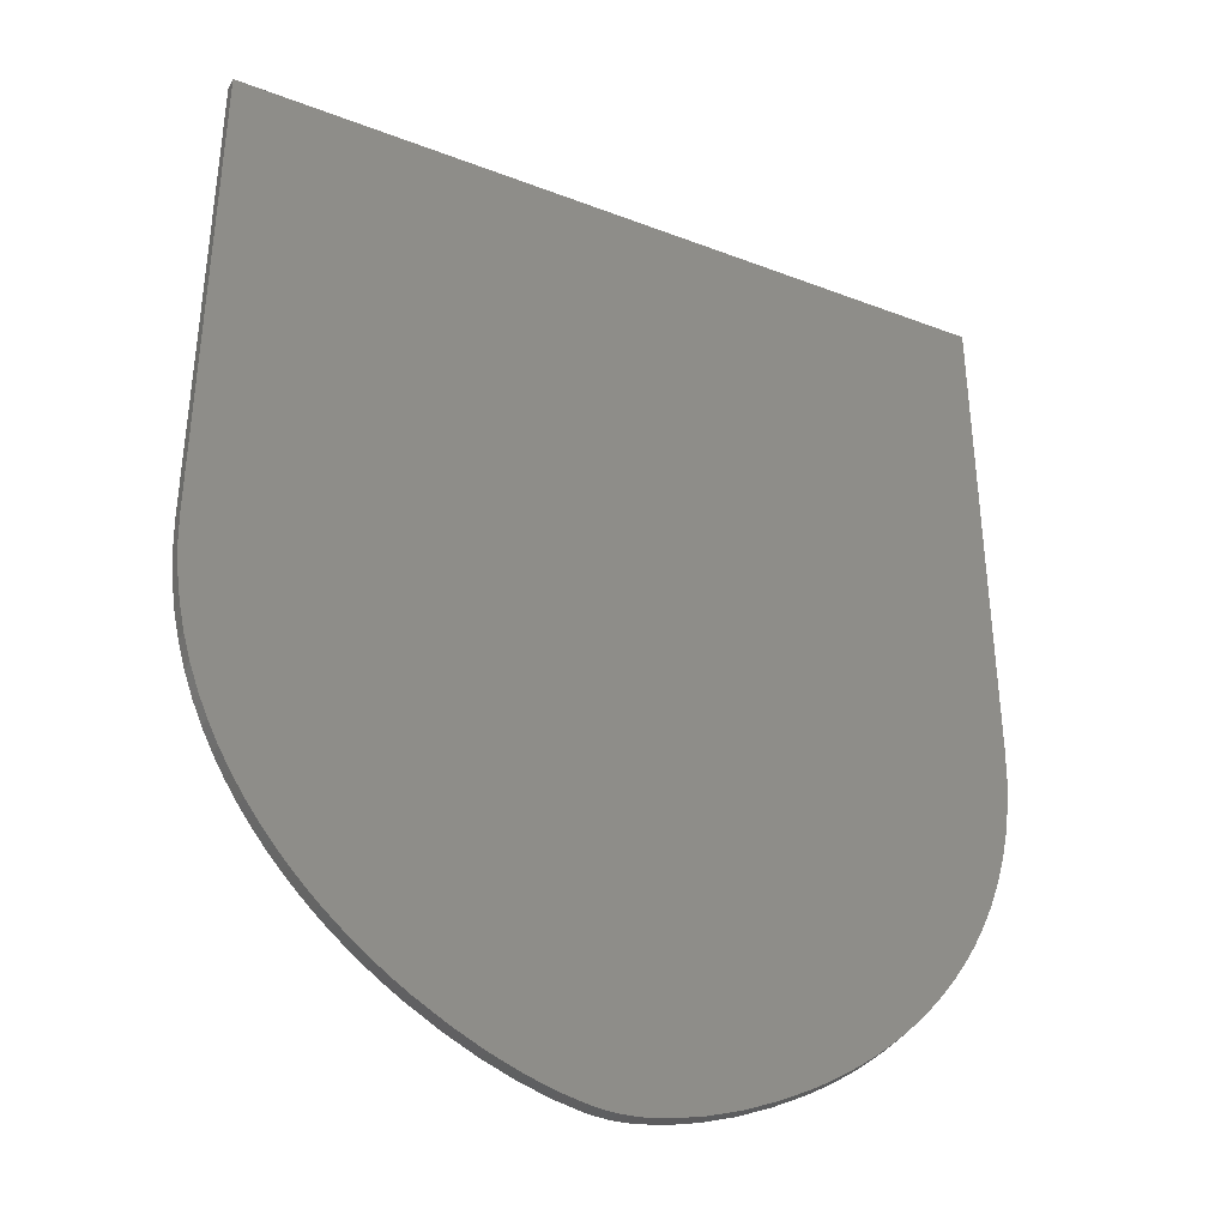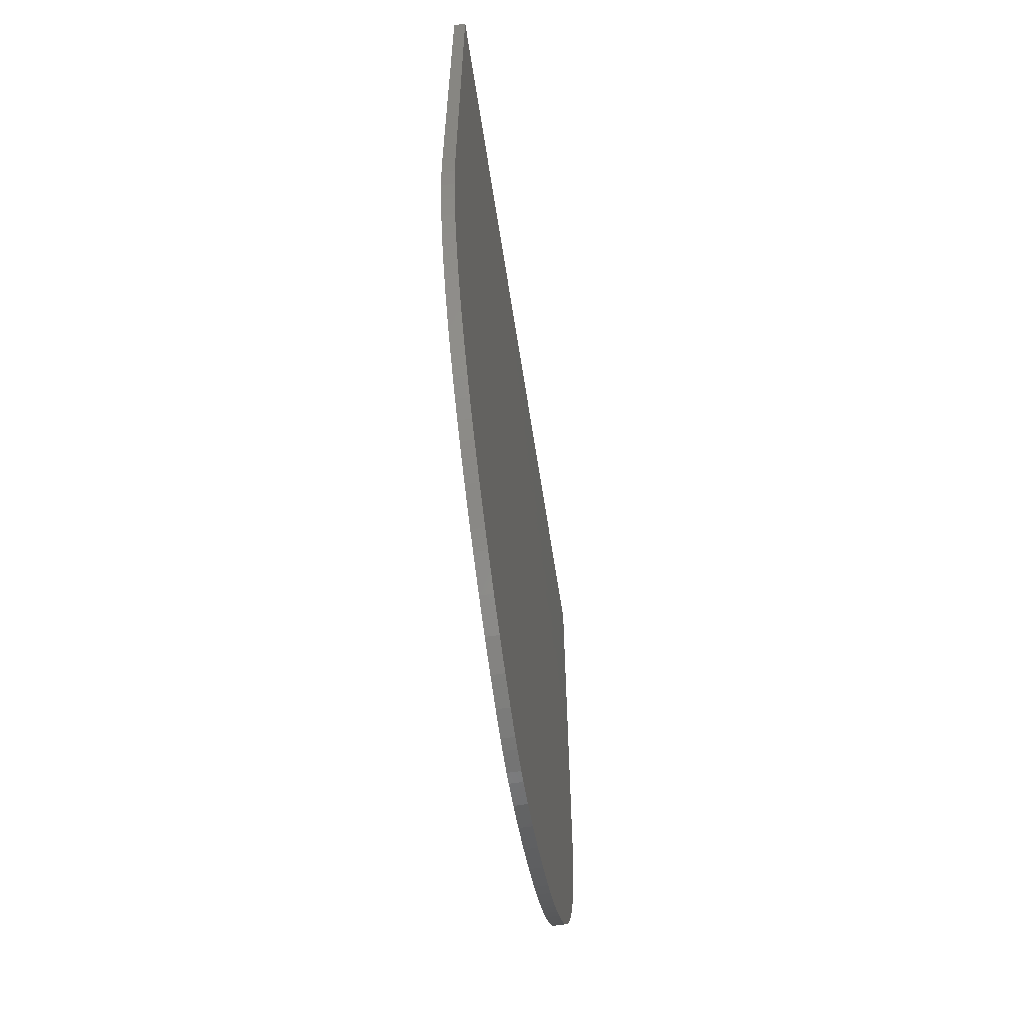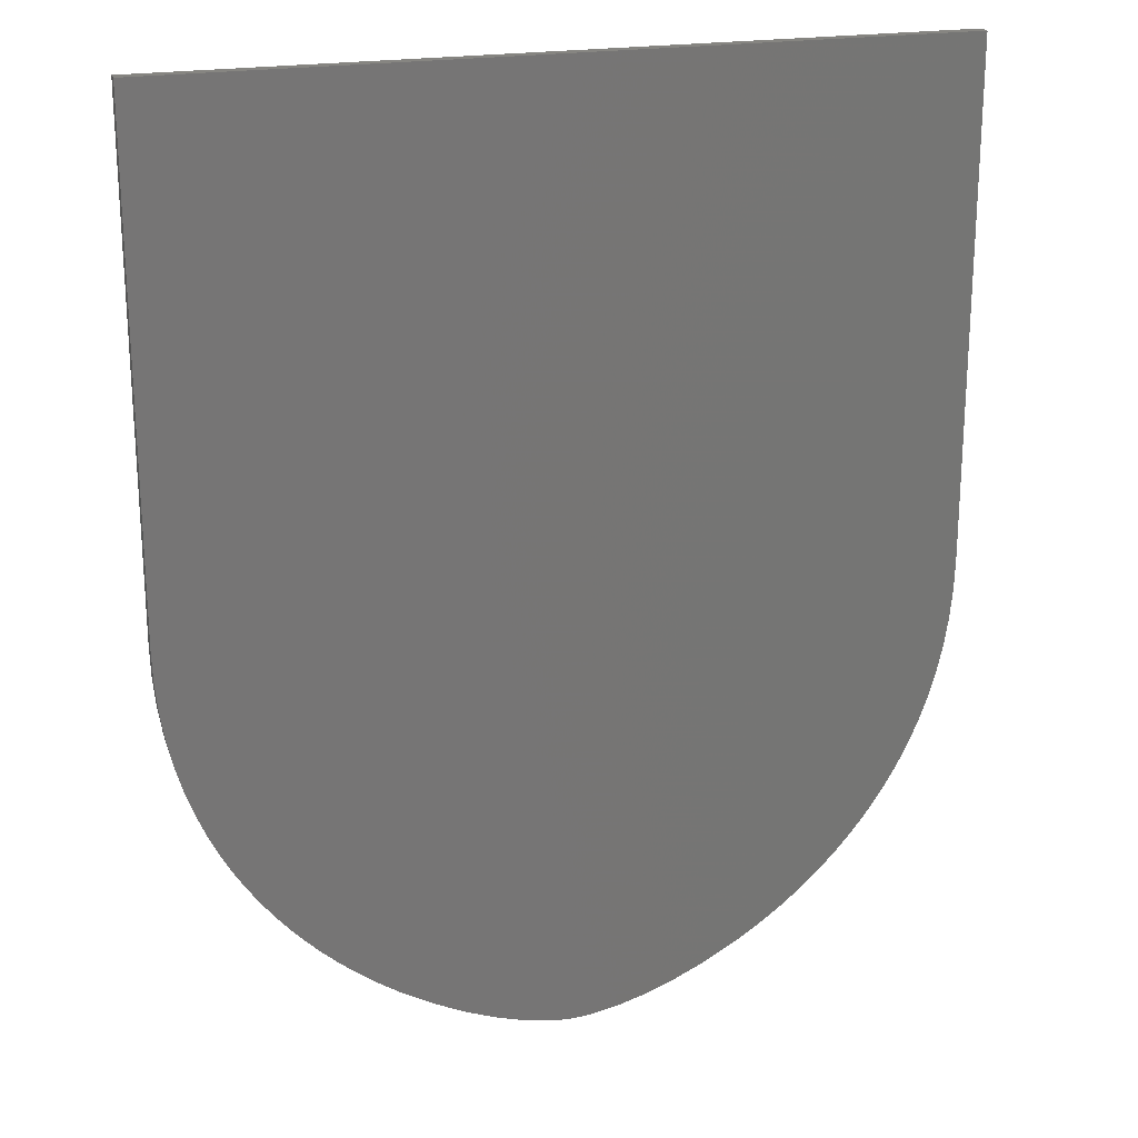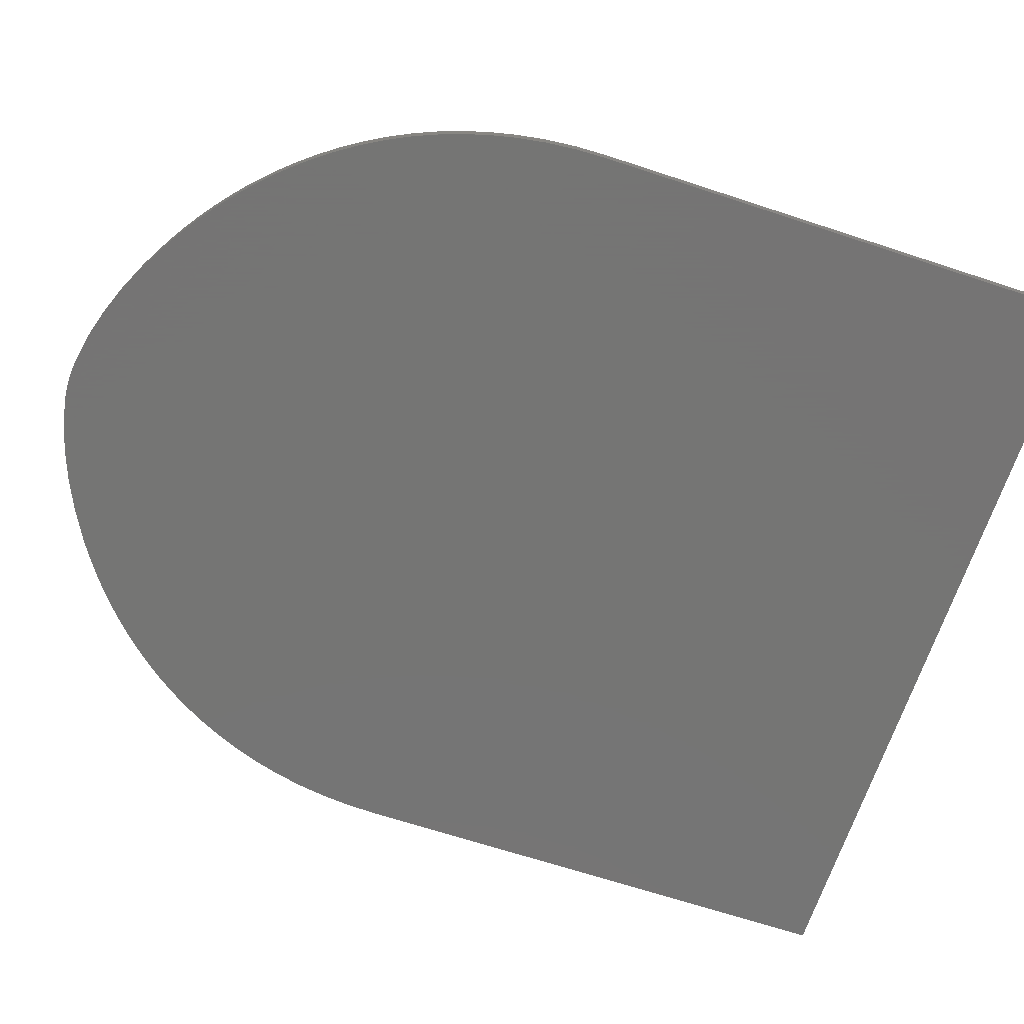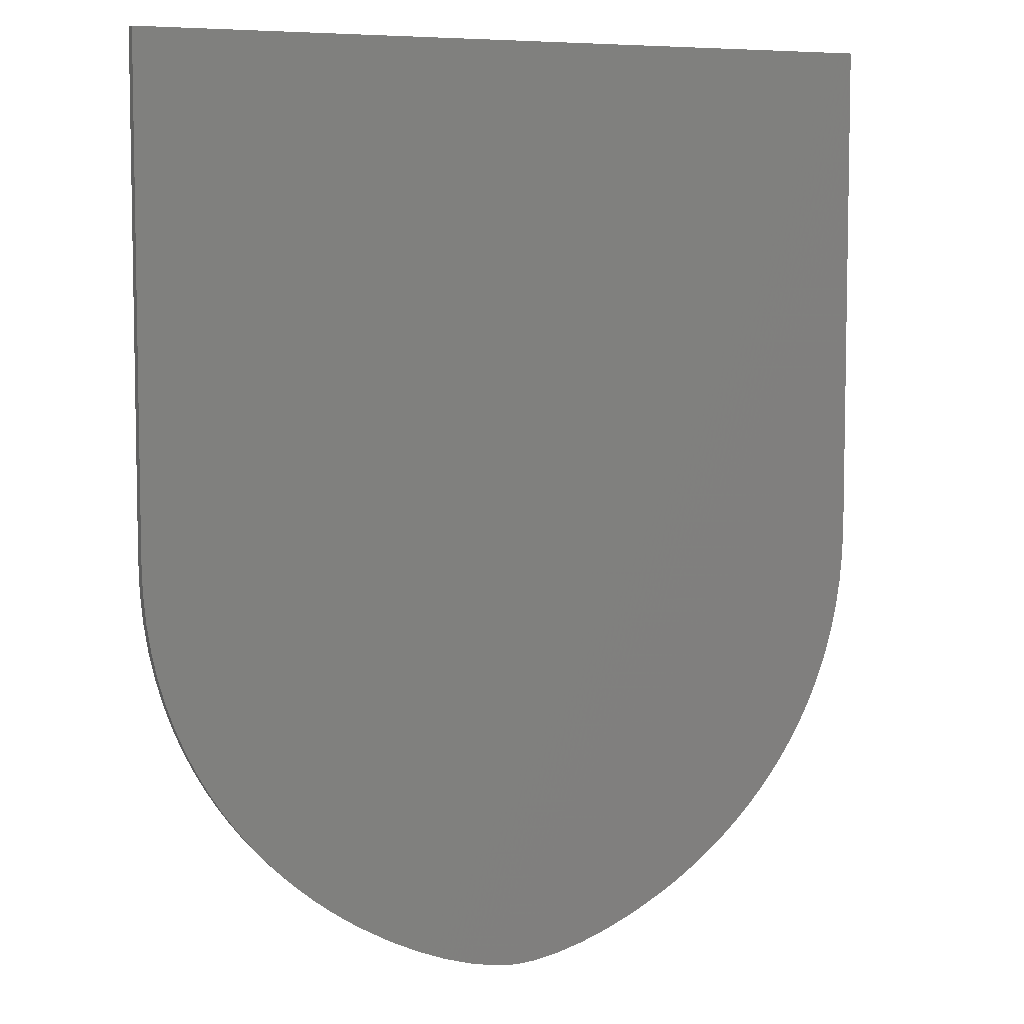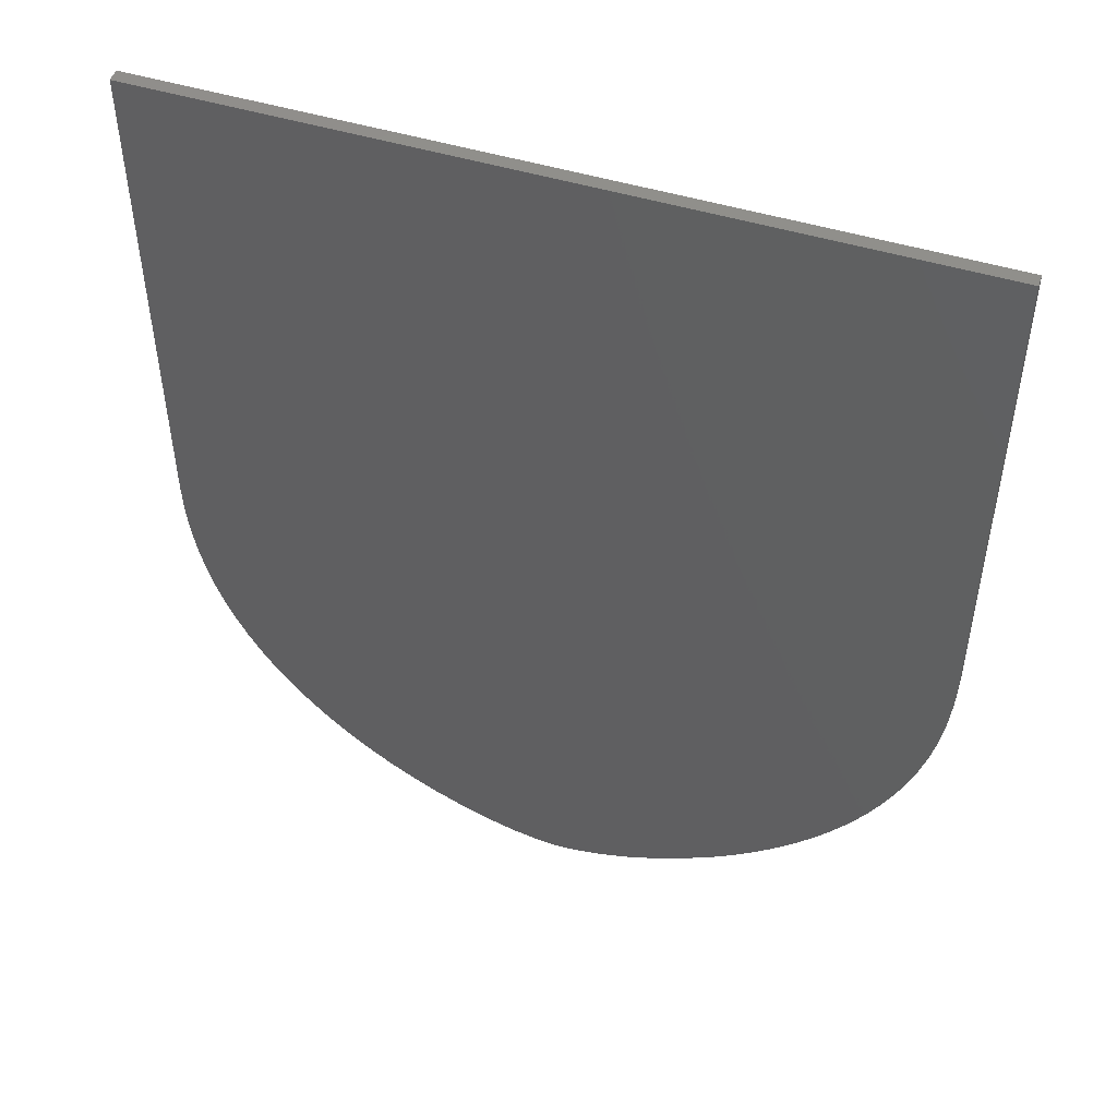
<metadata>
{"format":"stl","ext":"stl","renderer":"f3d","projection":"perspective","resolution":1024,"background":"white","views":[{"elev":-37.2,"azim":-26.2,"up":"+Y"},{"elev":-63.8,"azim":98.8,"up":"+Y"},{"elev":21.5,"azim":163.3,"up":"+Y"},{"elev":-67.1,"azim":71.7,"up":"+Z"},{"elev":6.3,"azim":157.3,"up":"+Y"},{"elev":49.9,"azim":18.4,"up":"+Y"}]}
</metadata>
<code>
# stl→obj: 116 verts, 228 faces
v -61.34 1.672 0
v -61.34 1.672 1.99
v -61.34 81.54 1.99
v -61.34 81.54 0
v 61.34 81.54 0
v 61.34 81.54 1.99
v 61.34 1.672 0
v 61.34 1.672 1.99
v 61.19 -3.308 1.99
v 49.5 -38.09 0
v 51.44 -35.07 0
v 49.5 -38.09 1.99
v 51.44 -35.07 1.99
v 53.28 -31.85 0
v 53.28 -31.85 1.99
v 12.15 -66.23 0
v 12.15 -66.23 1.99
v 7.655 -67.53 1.99
v 7.655 -67.53 0
v -61.19 -3.31 0
v -61.19 -3.31 1.99
v 54.99 -28.43 0
v 54.99 -28.43 1.99
v 16.94 -64.41 0
v 16.94 -64.41 1.99
v -60.75 -8.058 0
v -60.75 -8.058 1.99
v 36.82 -52.14 0
v 36.82 -52.14 1.99
v 34.42 -54.11 0
v 56.54 -24.79 0
v 56.54 -24.79 1.99
v 38.94 -50.26 0
v 38.94 -50.26 1.99
v 21.91 -62.09 0
v 21.91 -62.09 1.99
v -60.04 -12.58 0
v -60.04 -12.58 1.99
v -54.99 -28.43 0
v -53.28 -31.86 0
v -51.44 -35.08 0
v -56.54 -24.79 0
v -43.24 -45.97 0
v -45.38 -43.54 0
v 43.24 -45.96 0
v 41.09 -48.21 0
v -41.09 -48.21 0
v 41.09 -48.21 1.99
v 57.91 -20.94 0
v 57.91 -20.94 1.99
v 59.09 -16.87 0
v 59.09 -16.87 1.99
v -59.09 -16.87 0
v -59.09 -16.87 1.99
v 43.24 -45.96 1.99
v 60.04 -12.57 0
v 60.04 -12.57 1.99
v 26.96 -59.26 0
v 26.96 -59.26 1.99
v 0 -68.59 0
v 0 -68.59 1.99
v -1.712 -68.53 1.99
v -1.712 -68.53 0
v -57.91 -20.94 0
v -57.91 -20.94 1.99
v 45.38 -43.53 0
v 45.38 -43.53 1.99
v -38.94 -50.27 0
v -36.82 -52.15 0
v -34.42 -54.11 0
v 31.97 -55.95 0
v -49.5 -38.1 1.99
v -49.5 -38.1 0
v -47.47 -40.92 0
v -47.47 -40.92 1.99
v 60.75 -8.055 0
v 60.75 -8.055 1.99
v 29.48 -57.67 0
v 29.48 -57.67 1.99
v -31.97 -55.96 0
v -31.97 -55.96 1.99
v -34.42 -54.11 1.99
v -56.54 -24.79 1.99
v 47.47 -40.91 0
v 47.47 -40.91 1.99
v -45.38 -43.54 1.99
v 61.19 -3.308 0
v 1.712 -68.52 0
v 1.712 -68.52 1.99
v 0 -68.58 1.99
v 0 -68.58 0
v -29.48 -57.68 0
v -29.48 -57.68 1.99
v -54.99 -28.43 1.99
v -43.24 -45.97 1.99
v 31.97 -55.95 1.99
v -26.96 -59.27 0
v -26.96 -59.27 1.99
v -53.28 -31.86 1.99
v 34.42 -54.11 1.99
v 3.568 -68.32 1.99
v 3.568 -68.32 0
v -41.09 -48.21 1.99
v -51.44 -35.08 1.99
v -21.91 -62.1 0
v -21.91 -62.1 1.99
v -3.568 -68.33 0
v -7.655 -67.54 0
v -16.94 -64.42 0
v -16.94 -64.42 1.99
v -38.94 -50.27 1.99
v -36.82 -52.15 1.99
v -12.15 -66.24 0
v -12.15 -66.24 1.99
v -7.655 -67.54 1.99
v -3.568 -68.33 1.99
f 1 2 3
f 1 3 4
f 5 4 3
f 5 3 6
f 4 5 7
f 4 7 1
f 8 2 9
f 3 2 8
f 3 8 6
f 10 11 12
f 13 12 11
f 11 14 15
f 11 15 13
f 16 17 18
f 16 18 19
f 1 20 21
f 14 22 23
f 14 23 15
f 24 25 17
f 24 17 16
f 20 26 27
f 20 27 21
f 28 29 30
f 22 31 32
f 22 32 23
f 33 34 29
f 33 29 28
f 35 36 25
f 35 25 24
f 26 37 38
f 26 38 27
f 22 14 39
f 40 39 14
f 14 11 40
f 41 40 11
f 39 42 22
f 31 22 42
f 43 44 45
f 46 33 47
f 46 48 34
f 46 34 33
f 31 49 50
f 31 50 32
f 49 51 52
f 49 52 50
f 37 53 54
f 37 54 38
f 45 55 48
f 45 48 46
f 51 56 57
f 51 57 52
f 58 59 36
f 58 36 35
f 60 61 62
f 60 62 63
f 53 64 65
f 53 65 54
f 66 67 55
f 66 55 45
f 47 43 46
f 68 47 33
f 33 28 68
f 69 68 28
f 28 30 69
f 70 69 30
f 30 71 70
f 45 46 43
f 72 73 74
f 72 74 75
f 56 76 77
f 56 77 57
f 78 79 59
f 78 59 58
f 80 81 82
f 80 82 70
f 64 42 83
f 64 83 65
f 84 85 67
f 84 67 66
f 74 44 86
f 74 86 75
f 76 87 9
f 76 9 77
f 88 89 90
f 88 90 91
f 92 93 81
f 92 81 80
f 12 85 84
f 12 84 10
f 42 39 94
f 42 94 83
f 44 43 95
f 44 95 86
f 9 87 7
f 71 96 79
f 71 79 78
f 97 98 93
f 97 93 92
f 39 40 99
f 39 99 94
f 29 100 30
f 101 89 88
f 101 88 102
f 43 47 103
f 43 103 95
f 40 41 104
f 40 104 99
f 105 106 98
f 105 98 97
f 80 70 71
f 107 108 16
f 71 78 80
f 58 92 78
f 63 107 16
f 91 63 16
f 88 91 16
f 102 88 16
f 102 16 19
f 100 96 71
f 100 71 30
f 19 18 101
f 19 101 102
f 109 110 106
f 109 106 105
f 41 73 72
f 41 72 104
f 68 111 103
f 68 103 47
f 69 112 111
f 69 111 68
f 113 114 110
f 113 110 109
f 108 115 114
f 108 114 113
f 61 60 91
f 61 91 90
f 69 70 112
f 82 112 70
f 107 116 115
f 107 115 108
f 62 116 107
f 62 107 63
f 76 56 26
f 37 26 56
f 56 51 37
f 53 37 51
f 51 49 53
f 26 20 76
f 87 76 20
f 20 1 87
f 7 87 1
f 64 53 49
f 11 10 41
f 42 64 31
f 9 2 21
f 15 77 13
f 23 77 15
f 32 77 23
f 50 77 32
f 52 77 50
f 57 77 52
f 9 85 77
f 67 9 55
f 48 55 9
f 34 48 9
f 85 9 67
f 12 77 85
f 13 77 12
f 29 34 9
f 24 16 109
f 113 109 16
f 109 105 24
f 35 24 105
f 105 97 35
f 58 35 97
f 92 58 97
f 80 78 92
f 108 113 16
f 60 63 91
f 44 74 66
f 84 66 74
f 74 73 84
f 10 84 73
f 66 45 44
f 49 31 64
f 73 41 10
f 18 9 101
f 89 101 9
f 17 9 18
f 25 9 17
f 36 9 25
f 59 9 36
f 79 9 59
f 96 9 79
f 100 9 96
f 29 9 100
f 90 89 9
f 21 27 9
f 6 8 7
f 6 7 5
f 54 9 38
f 65 9 54
f 83 9 65
f 94 9 83
f 99 9 94
f 27 38 9
f 104 9 99
f 93 9 81
f 98 9 93
f 106 9 98
f 110 9 106
f 114 9 110
f 115 9 114
f 116 9 115
f 62 9 116
f 61 90 62
f 90 9 62
f 81 9 82
f 72 9 104
f 86 9 75
f 95 9 86
f 103 9 95
f 111 9 103
f 112 9 111
f 82 9 112
f 75 9 72
f 7 8 9
f 2 1 21

</code>
